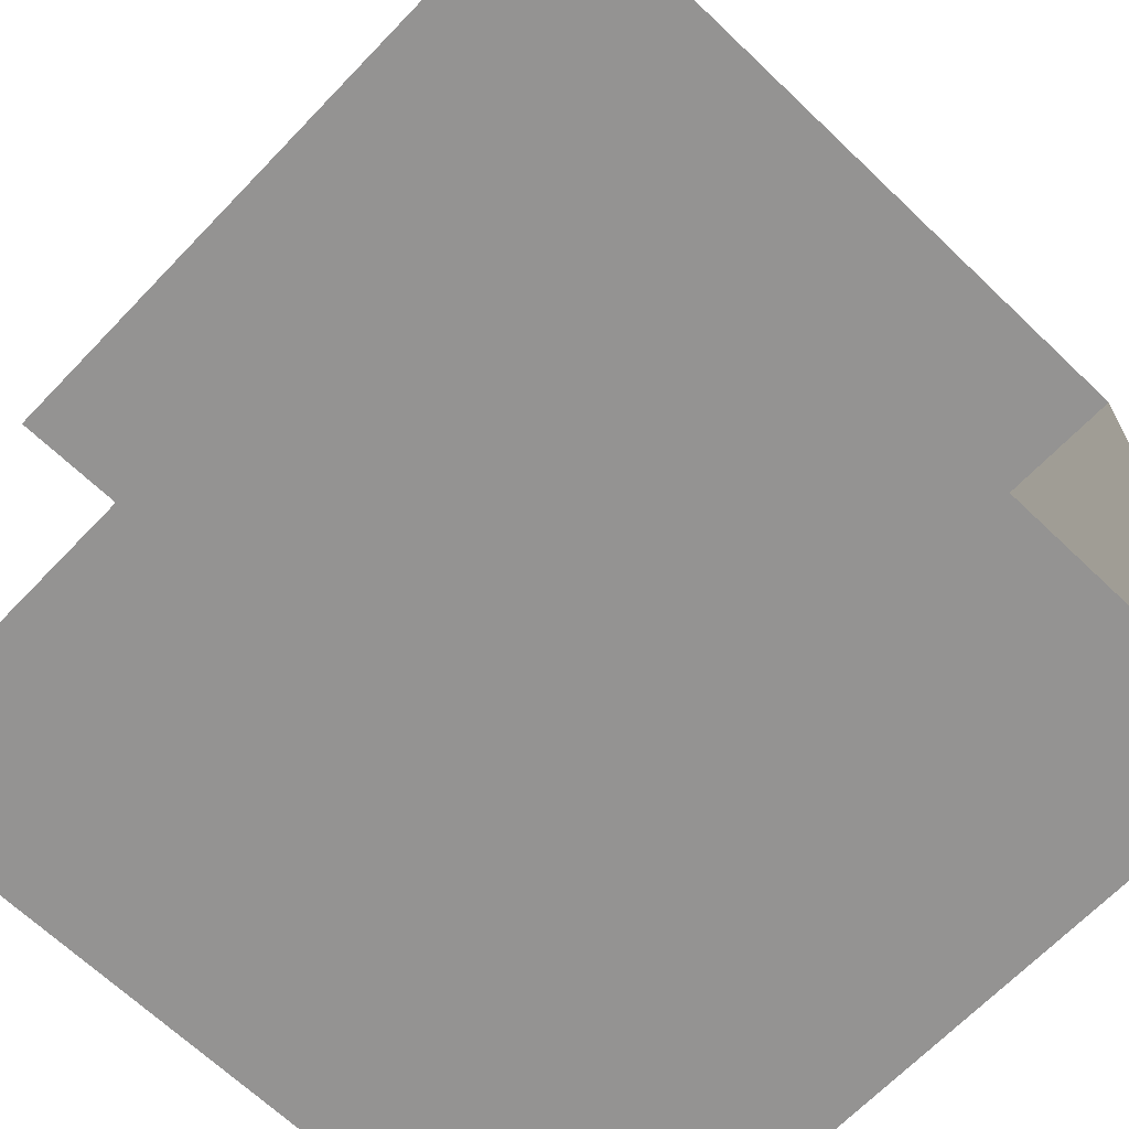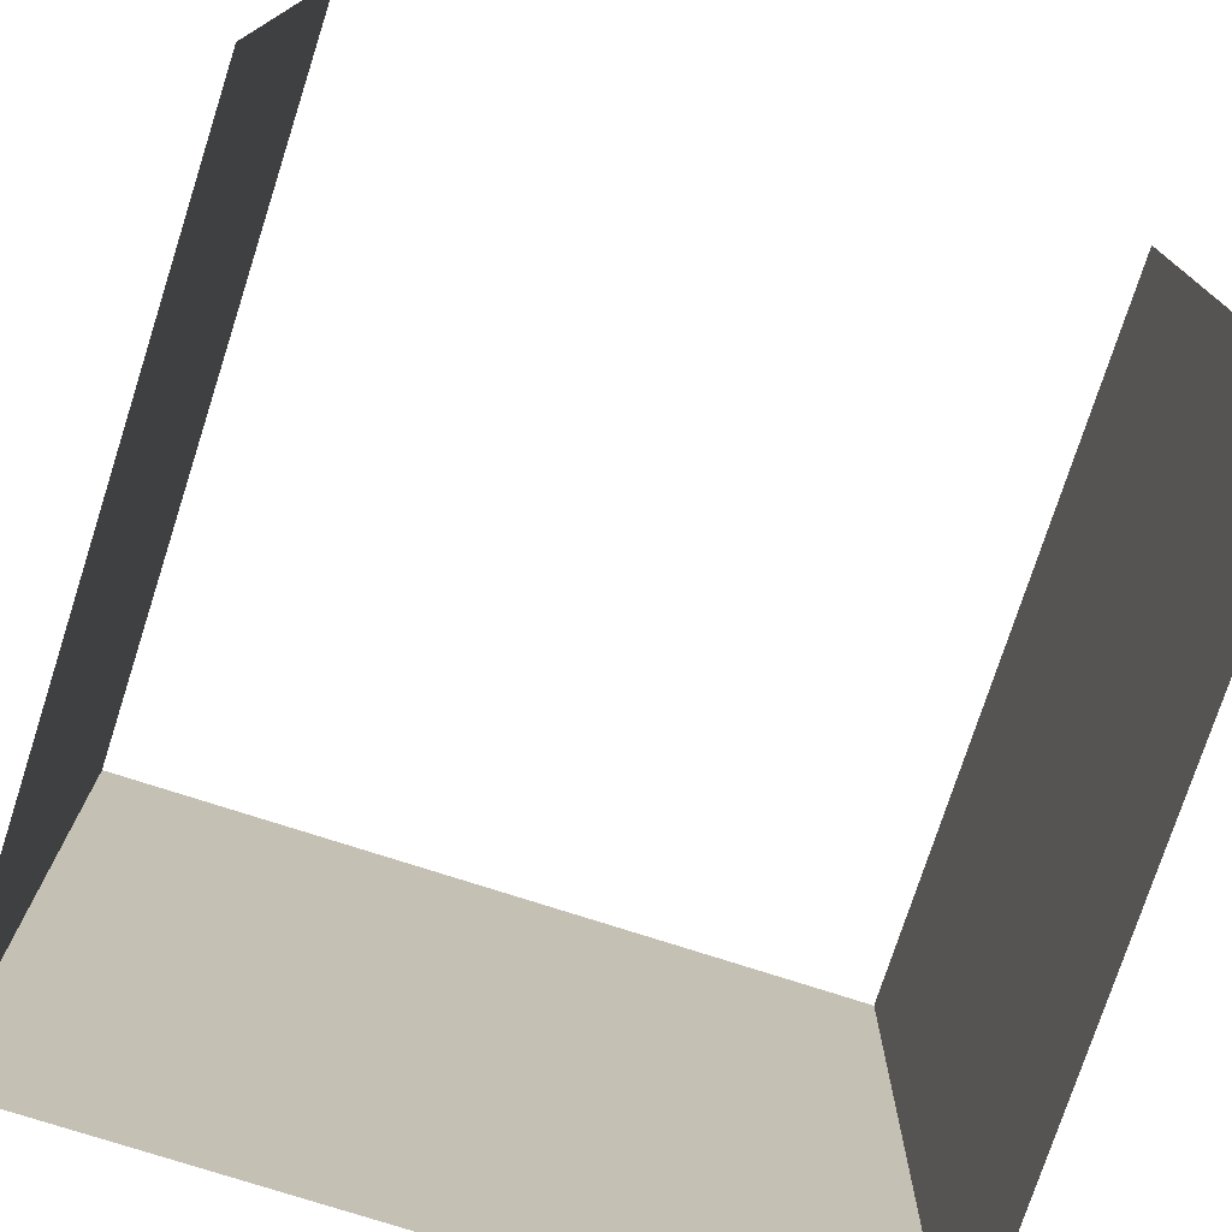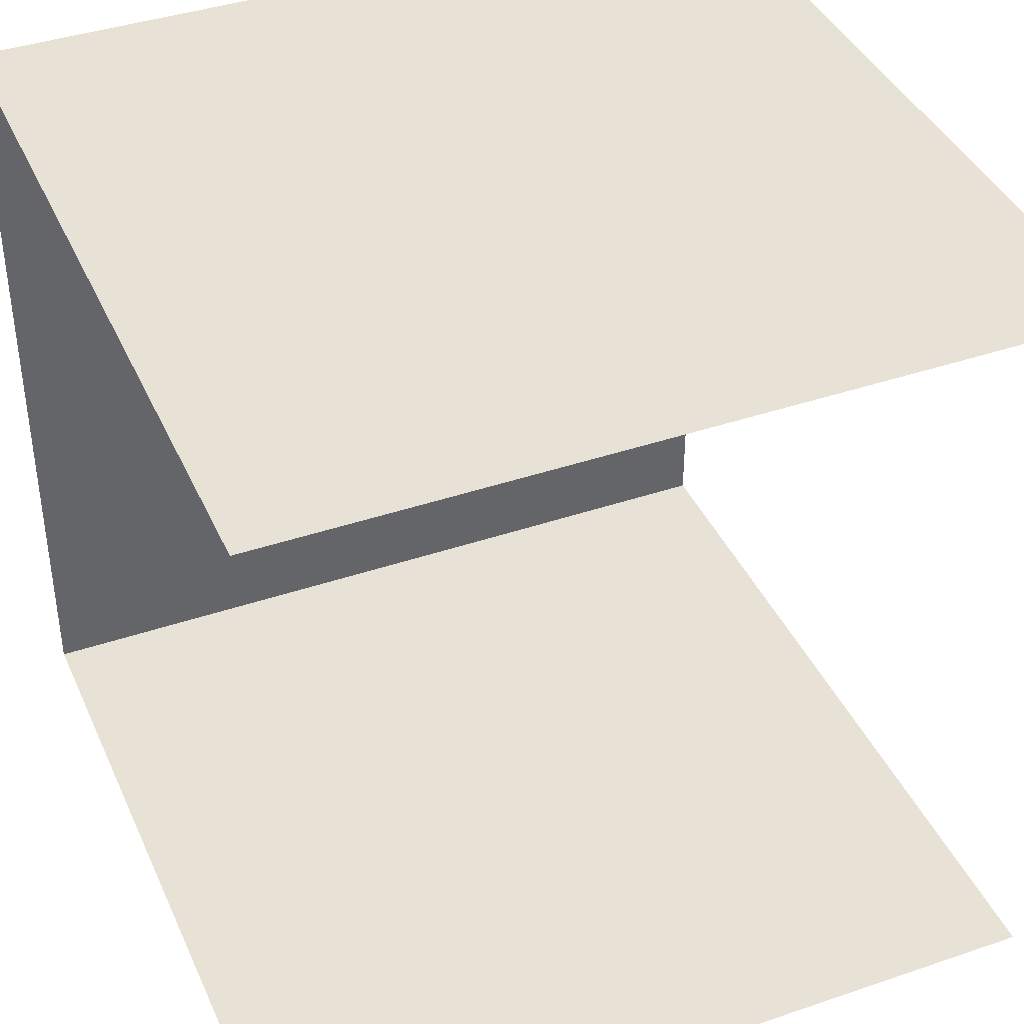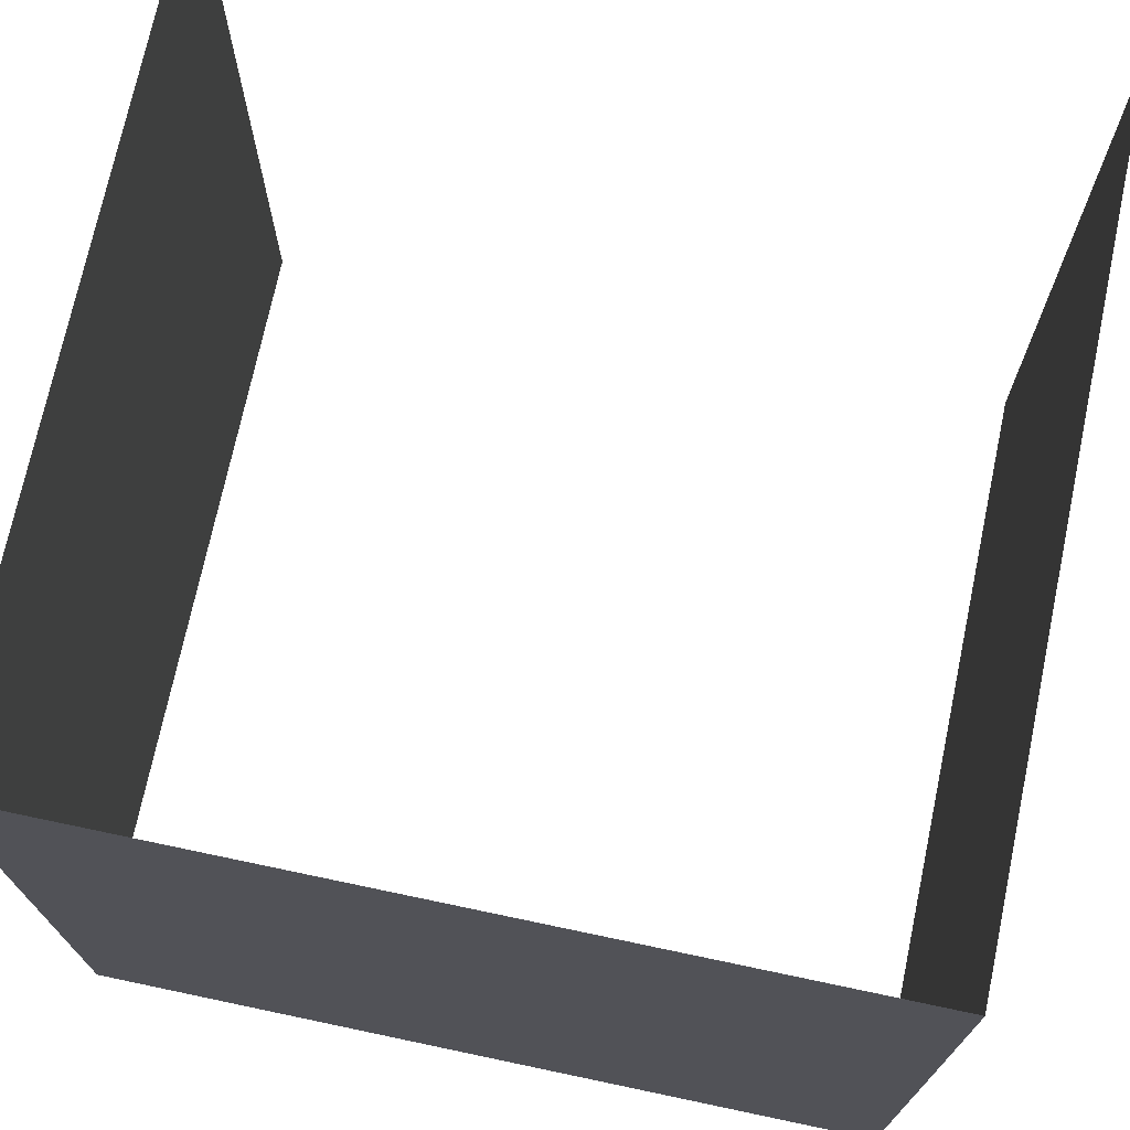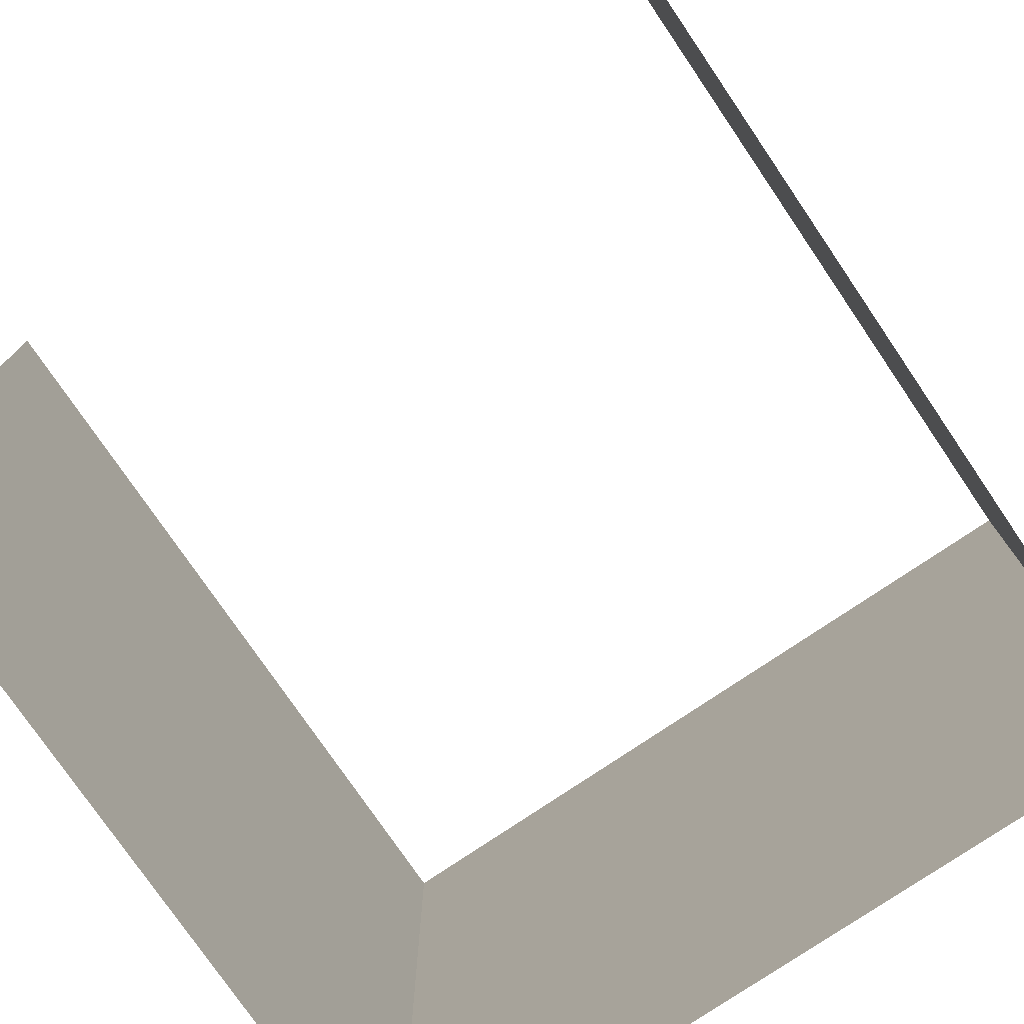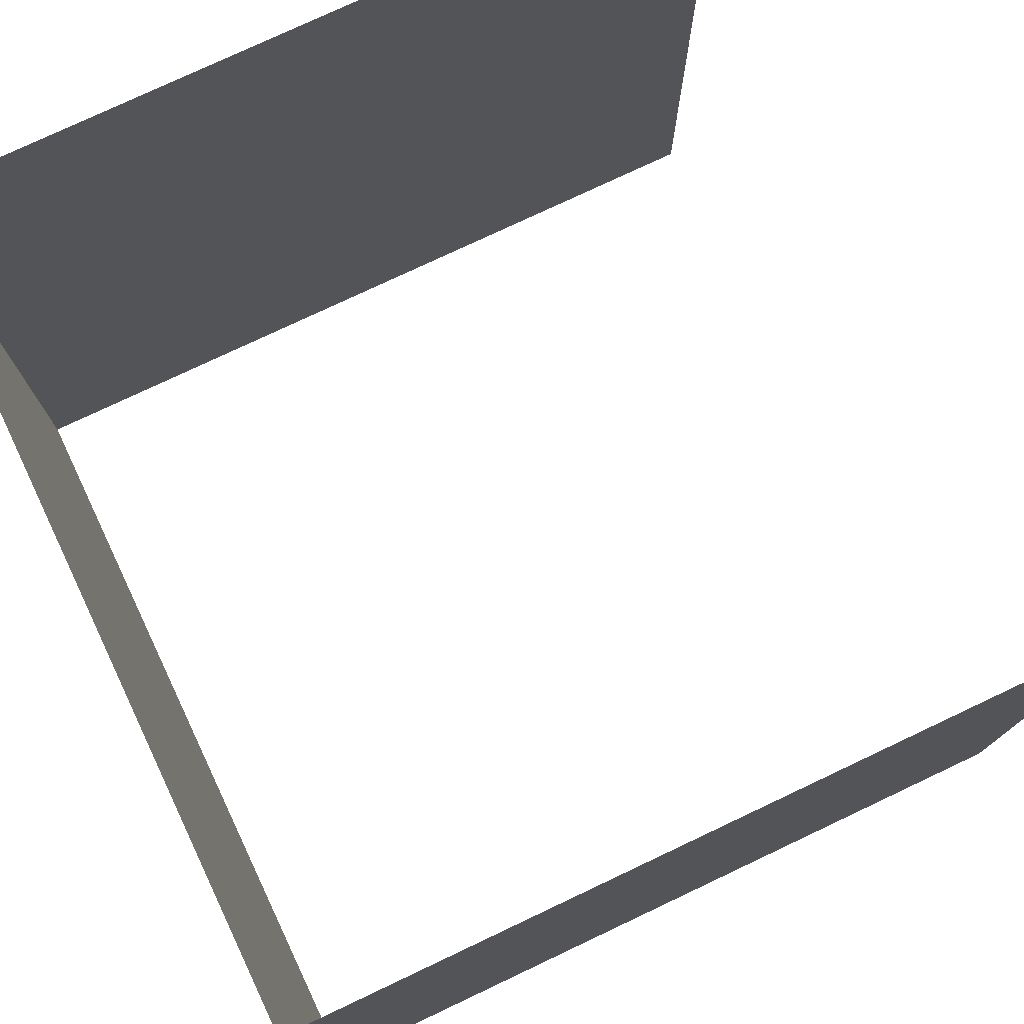
<metadata>
{"format":"obj","ext":"obj","renderer":"f3d","projection":"perspective","resolution":1024,"background":"white","views":[{"elev":-66.8,"azim":-43.8,"up":"+Z"},{"elev":-75.7,"azim":-107.9,"up":"+Y"},{"elev":40.3,"azim":-112.7,"up":"+Z"},{"elev":72.5,"azim":101.9,"up":"+Y"},{"elev":-76.5,"azim":-55.8,"up":"+Y"},{"elev":77.1,"azim":154.7,"up":"+Y"}]}
</metadata>
<code>
v -1 -1 1
v -1 -1 -1
v 1 -1 -1
v 1 -1 1
v -1 1 1
v -1 1 -1
v 1 1 -1
v 1 1 1
f 6 7 3
f 6 3 2
f 7 8 4
f 7 4 3
f 1 4 8
f 1 8 5

</code>
